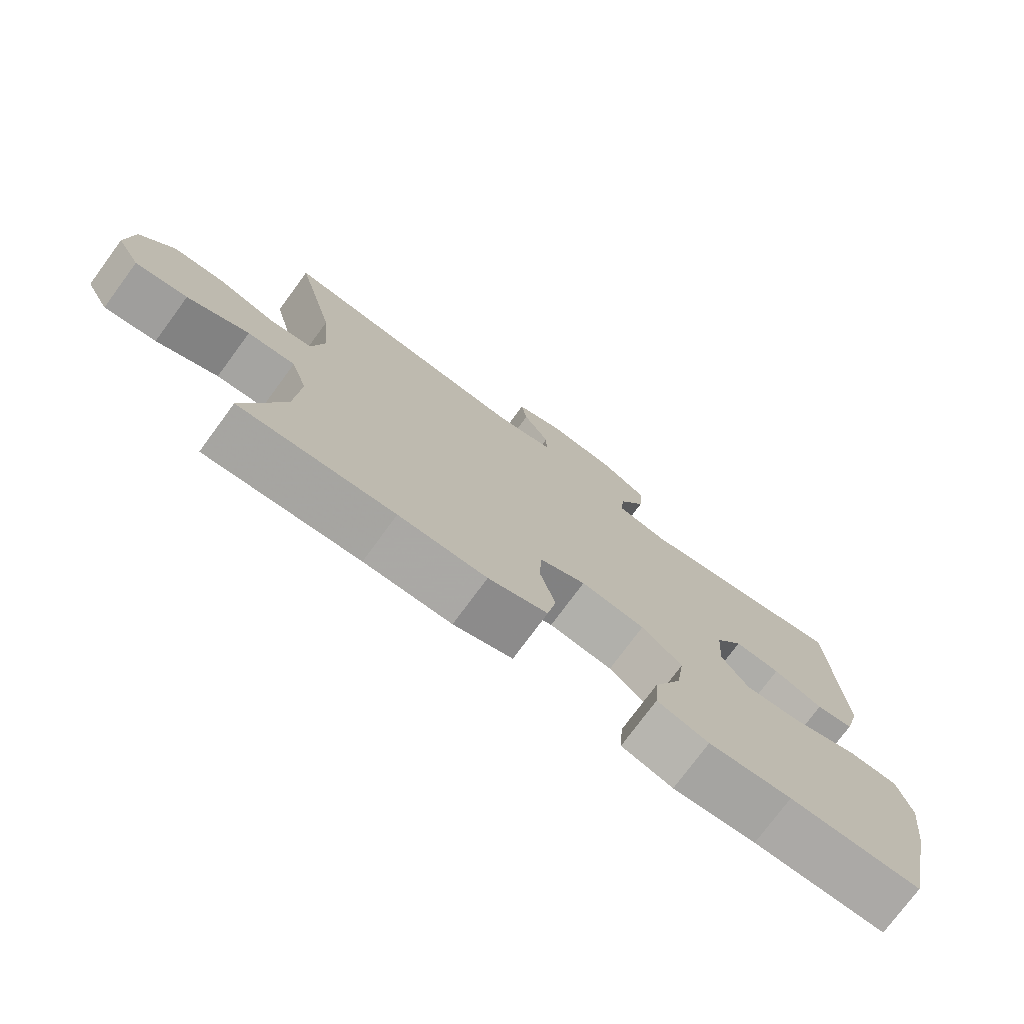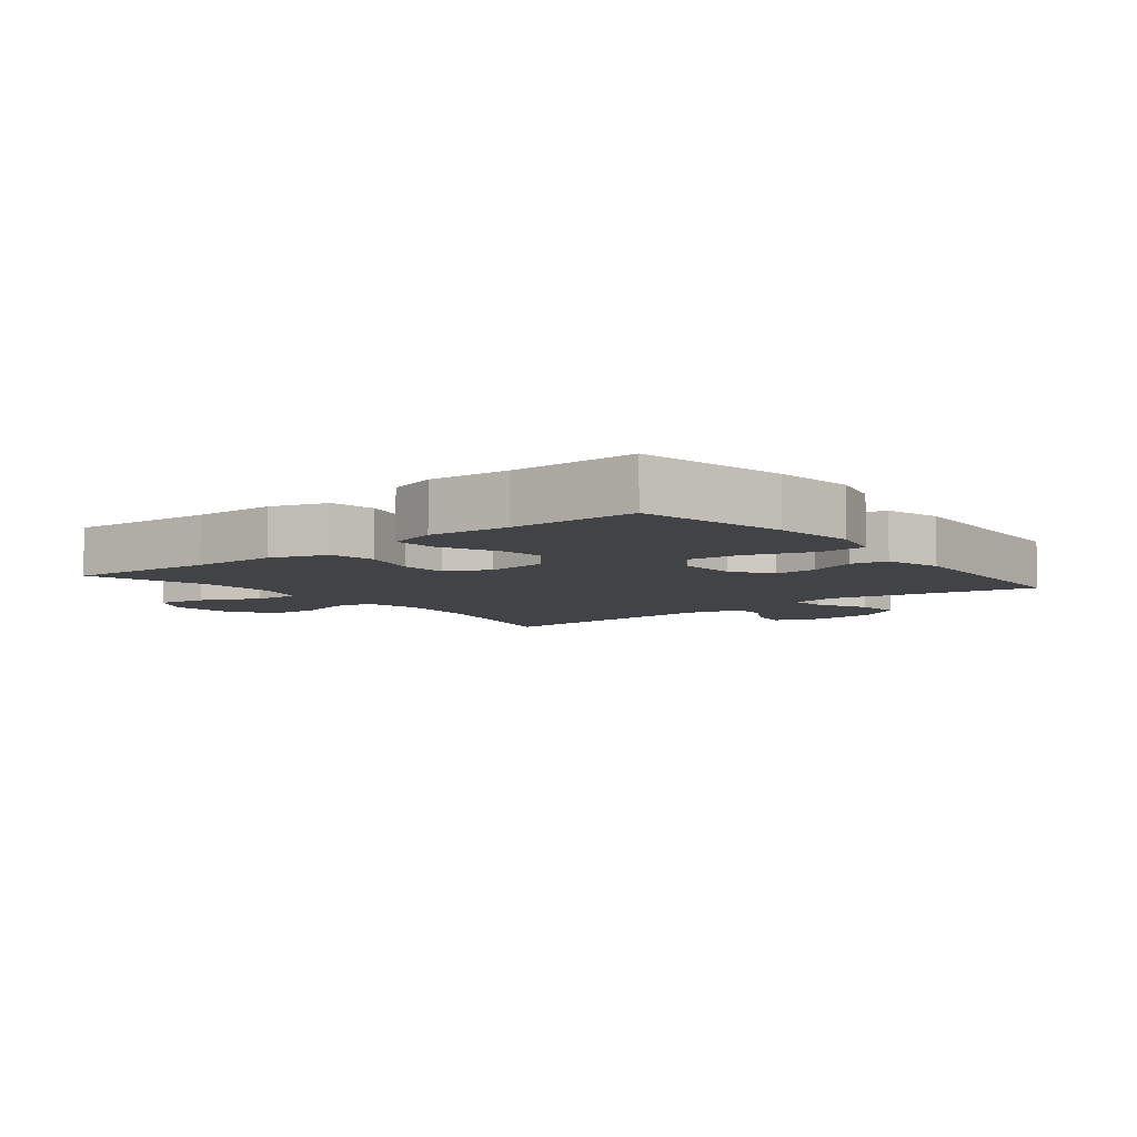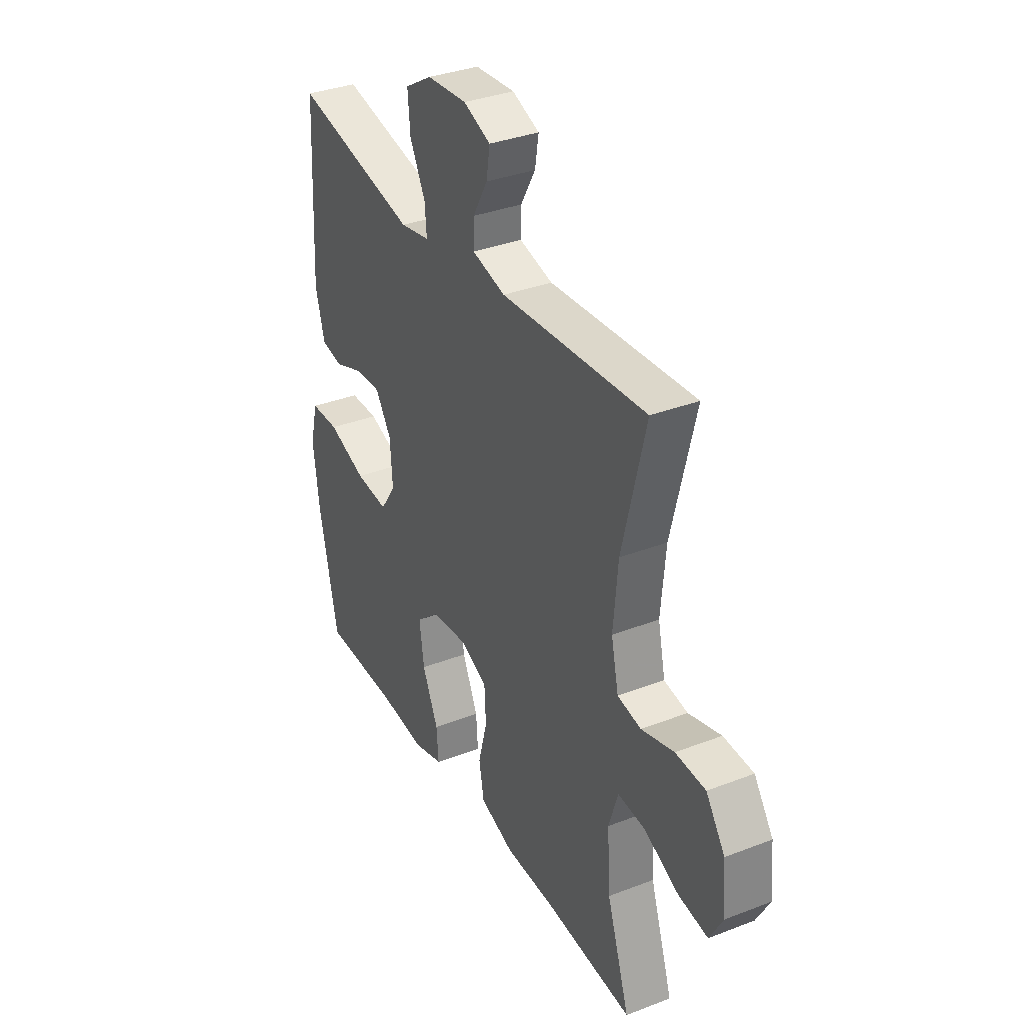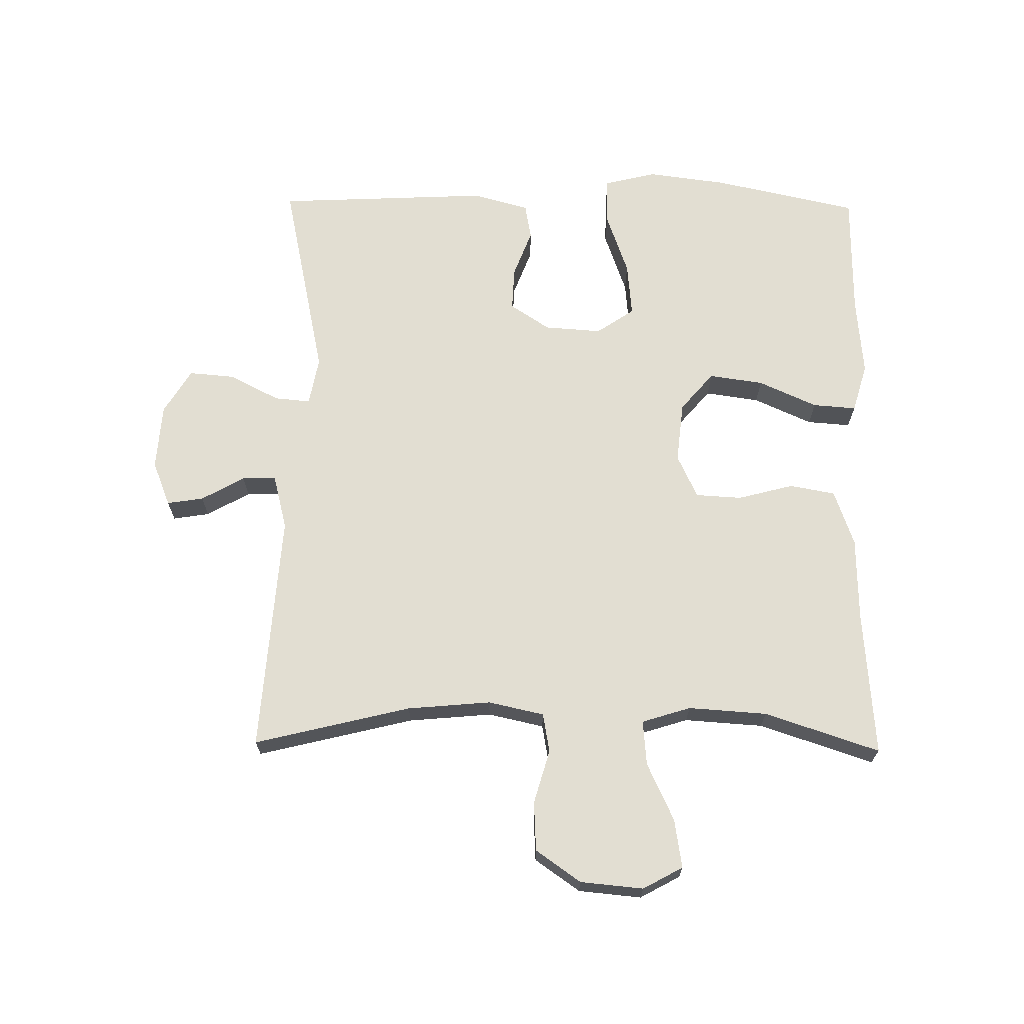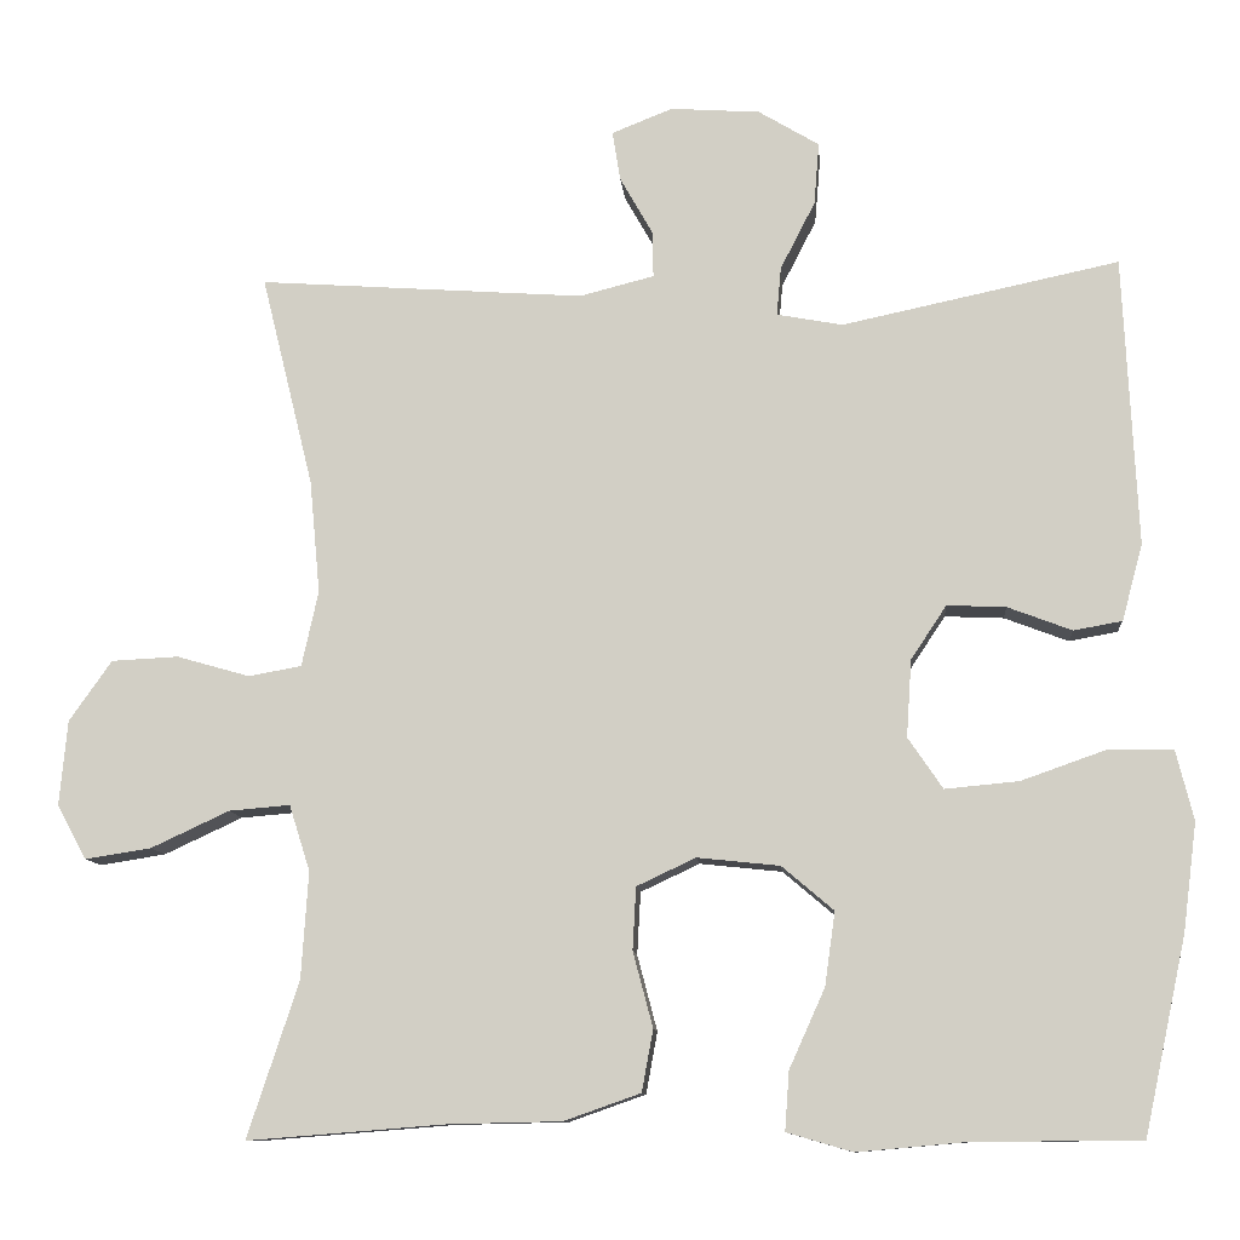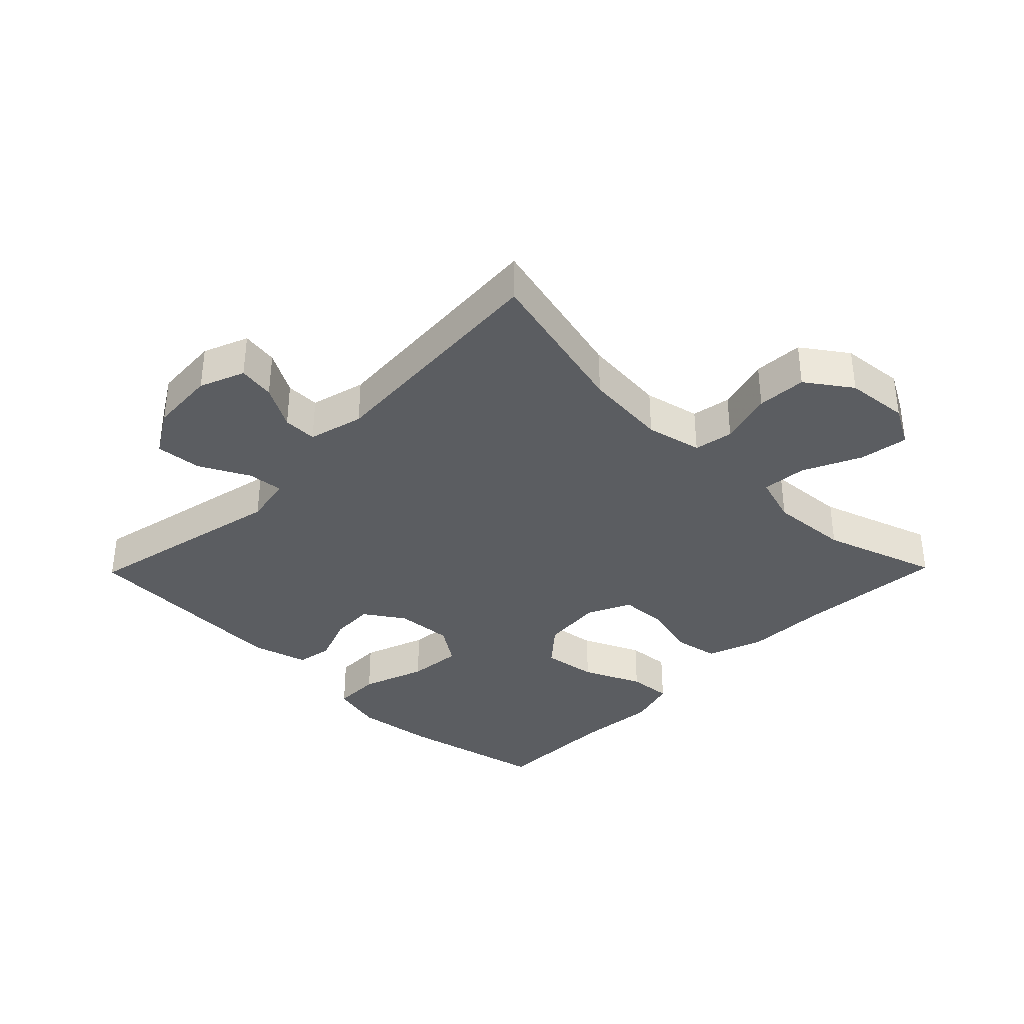
<metadata>
{"format":"obj","ext":"obj","renderer":"f3d","projection":"perspective","resolution":1024,"background":"white","views":[{"elev":-75.9,"azim":143.6,"up":"+Z"},{"elev":-6.9,"azim":-141.3,"up":"+Y"},{"elev":34.6,"azim":62.6,"up":"+Z"},{"elev":68.0,"azim":90.8,"up":"+Y"},{"elev":-10.4,"azim":-175.4,"up":"+Z"},{"elev":-35.9,"azim":45.6,"up":"+Y"}]}
</metadata>
<code>
v 0.5 0.07 0.5
v 0.44 0.07 0.256
v 0.428 0.07 0.126
v 0.447 0.07 0.039
v 0.508 0.07 0.028
v 0.592 0.07 0.052
v 0.669 0.07 0.048
v 0.718 0.07 -0.022
v 0.727 0.07 -0.12
v 0.693 0.07 -0.182
v 0.617 0.07 -0.17
v 0.527 0.07 -0.128
v 0.457 0.07 -0.122
v 0.433 0.07 -0.198
v 0.441 0.07 -0.321
v 0.5 0.07 -0.5
v 0.272 0.07 -0.482
v 0.142 0.07 -0.479
v 0.054 0.07 -0.448
v 0.041 0.07 -0.377
v 0.064 0.07 -0.29
v 0.06 0.07 -0.218
v -0.008 0.07 -0.186
v -0.103 0.07 -0.196
v -0.163 0.07 -0.247
v -0.151 0.07 -0.332
v -0.11 0.07 -0.423
v -0.105 0.07 -0.491
v -0.181 0.07 -0.513
v -0.304 0.07 -0.502
v -0.5 0.07 -0.5
v -0.549 0.07 -0.274
v -0.565 0.07 -0.15
v -0.545 0.07 -0.069
v -0.471 0.07 -0.068
v -0.372 0.07 -0.103
v -0.287 0.07 -0.111
v -0.247 0.07 -0.052
v -0.253 0.07 0.037
v -0.294 0.07 0.099
v -0.362 0.07 0.096
v -0.436 0.07 0.068
v -0.492 0.07 0.078
v -0.516 0.07 0.166
v -0.5 0.07 0.5
v -0.181 0.07 0.432
v -0.105 0.07 0.446
v -0.11 0.07 0.502
v -0.15 0.07 0.58
v -0.156 0.07 0.652
v -0.086 0.07 0.694
v 0.017 0.07 0.701
v 0.087 0.07 0.673
v 0.078 0.07 0.616
v 0.04 0.07 0.549
v 0.039 0.07 0.496
v 0.125 0.07 0.474
v 0.5 0 0.5
v 0.44 0 0.256
v 0.428 0 0.126
v 0.447 0 0.039
v 0.508 0 0.028
v 0.592 0 0.052
v 0.669 0 0.048
v 0.718 0 -0.022
v 0.727 0 -0.12
v 0.693 0 -0.182
v 0.617 0 -0.17
v 0.527 0 -0.128
v 0.457 0 -0.122
v 0.433 0 -0.198
v 0.441 0 -0.321
v 0.5 0 -0.5
v 0.272 0 -0.482
v 0.142 0 -0.479
v 0.054 0 -0.448
v 0.041 0 -0.377
v 0.064 0 -0.29
v 0.06 0 -0.218
v -0.008 0 -0.186
v -0.103 0 -0.196
v -0.163 0 -0.247
v -0.151 0 -0.332
v -0.11 0 -0.423
v -0.105 0 -0.491
v -0.181 0 -0.513
v -0.304 0 -0.502
v -0.5 0 -0.5
v -0.549 0 -0.274
v -0.565 0 -0.15
v -0.545 0 -0.069
v -0.471 0 -0.068
v -0.372 0 -0.103
v -0.287 0 -0.111
v -0.247 0 -0.052
v -0.253 0 0.037
v -0.294 0 0.099
v -0.362 0 0.096
v -0.436 0 0.068
v -0.492 0 0.078
v -0.516 0 0.166
v -0.5 0 0.5
v -0.181 0 0.432
v -0.105 0 0.446
v -0.11 0 0.502
v -0.15 0 0.58
v -0.156 0 0.652
v -0.086 0 0.694
v 0.017 0 0.701
v 0.087 0 0.673
v 0.078 0 0.616
v 0.04 0 0.549
v 0.039 0 0.496
v 0.125 0 0.474
f 53 54 55
f 52 53 55
f 51 52 55
f 50 51 55
f 49 50 55
f 48 49 55
f 47 48 55 56
f 44 45 46
f 43 44 46
f 42 43 46
f 41 42 46
f 40 41 46 47
f 47 56 57
f 40 47 57
f 39 40 57
f 34 35 36
f 33 34 36
f 32 33 36
f 31 32 36
f 30 31 36
f 30 36 37
f 29 30 37
f 28 29 37
f 27 28 37
f 26 27 37
f 25 26 37 38
f 19 20 21
f 18 19 21
f 17 18 21
f 17 21 22
f 16 17 22
f 15 16 22
f 14 15 22 23
f 10 11 12
f 9 10 12
f 8 9 12
f 7 8 12
f 6 7 12
f 5 6 12
f 4 5 12 13
f 13 14 23
f 4 13 23
f 3 4 23
f 39 57 1
f 38 39 1
f 25 38 1
f 24 25 1
f 23 24 1 2
f 2 3 23
f 112 111 110
f 112 110 109
f 112 109 108
f 112 108 107
f 112 107 106
f 112 106 105
f 113 112 105 104
f 103 102 101
f 103 101 100
f 103 100 99
f 103 99 98
f 104 103 98 97
f 114 113 104
f 114 104 97
f 114 97 96
f 93 92 91
f 93 91 90
f 93 90 89
f 93 89 88
f 93 88 87
f 94 93 87
f 94 87 86
f 94 86 85
f 94 85 84
f 94 84 83
f 95 94 83 82
f 78 77 76
f 78 76 75
f 78 75 74
f 79 78 74
f 79 74 73
f 79 73 72
f 80 79 72 71
f 69 68 67
f 69 67 66
f 69 66 65
f 69 65 64
f 69 64 63
f 69 63 62
f 70 69 62 61
f 80 71 70
f 80 70 61
f 80 61 60
f 58 114 96
f 58 96 95
f 58 95 82
f 58 82 81
f 59 58 81 80
f 80 60 59
f 1 58 59 2
f 2 59 60 3
f 3 60 61 4
f 4 61 62 5
f 5 62 63 6
f 6 63 64 7
f 7 64 65 8
f 8 65 66 9
f 9 66 67 10
f 10 67 68 11
f 11 68 69 12
f 12 69 70 13
f 13 70 71 14
f 14 71 72 15
f 15 72 73 16
f 16 73 74 17
f 17 74 75 18
f 18 75 76 19
f 19 76 77 20
f 20 77 78 21
f 21 78 79 22
f 22 79 80 23
f 23 80 81 24
f 24 81 82 25
f 25 82 83 26
f 26 83 84 27
f 27 84 85 28
f 28 85 86 29
f 29 86 87 30
f 30 87 88 31
f 31 88 89 32
f 32 89 90 33
f 33 90 91 34
f 34 91 92 35
f 35 92 93 36
f 36 93 94 37
f 37 94 95 38
f 38 95 96 39
f 39 96 97 40
f 40 97 98 41
f 41 98 99 42
f 42 99 100 43
f 43 100 101 44
f 44 101 102 45
f 45 102 103 46
f 46 103 104 47
f 47 104 105 48
f 48 105 106 49
f 49 106 107 50
f 50 107 108 51
f 51 108 109 52
f 52 109 110 53
f 53 110 111 54
f 54 111 112 55
f 55 112 113 56
f 56 113 114 57
f 57 114 58 1

</code>
